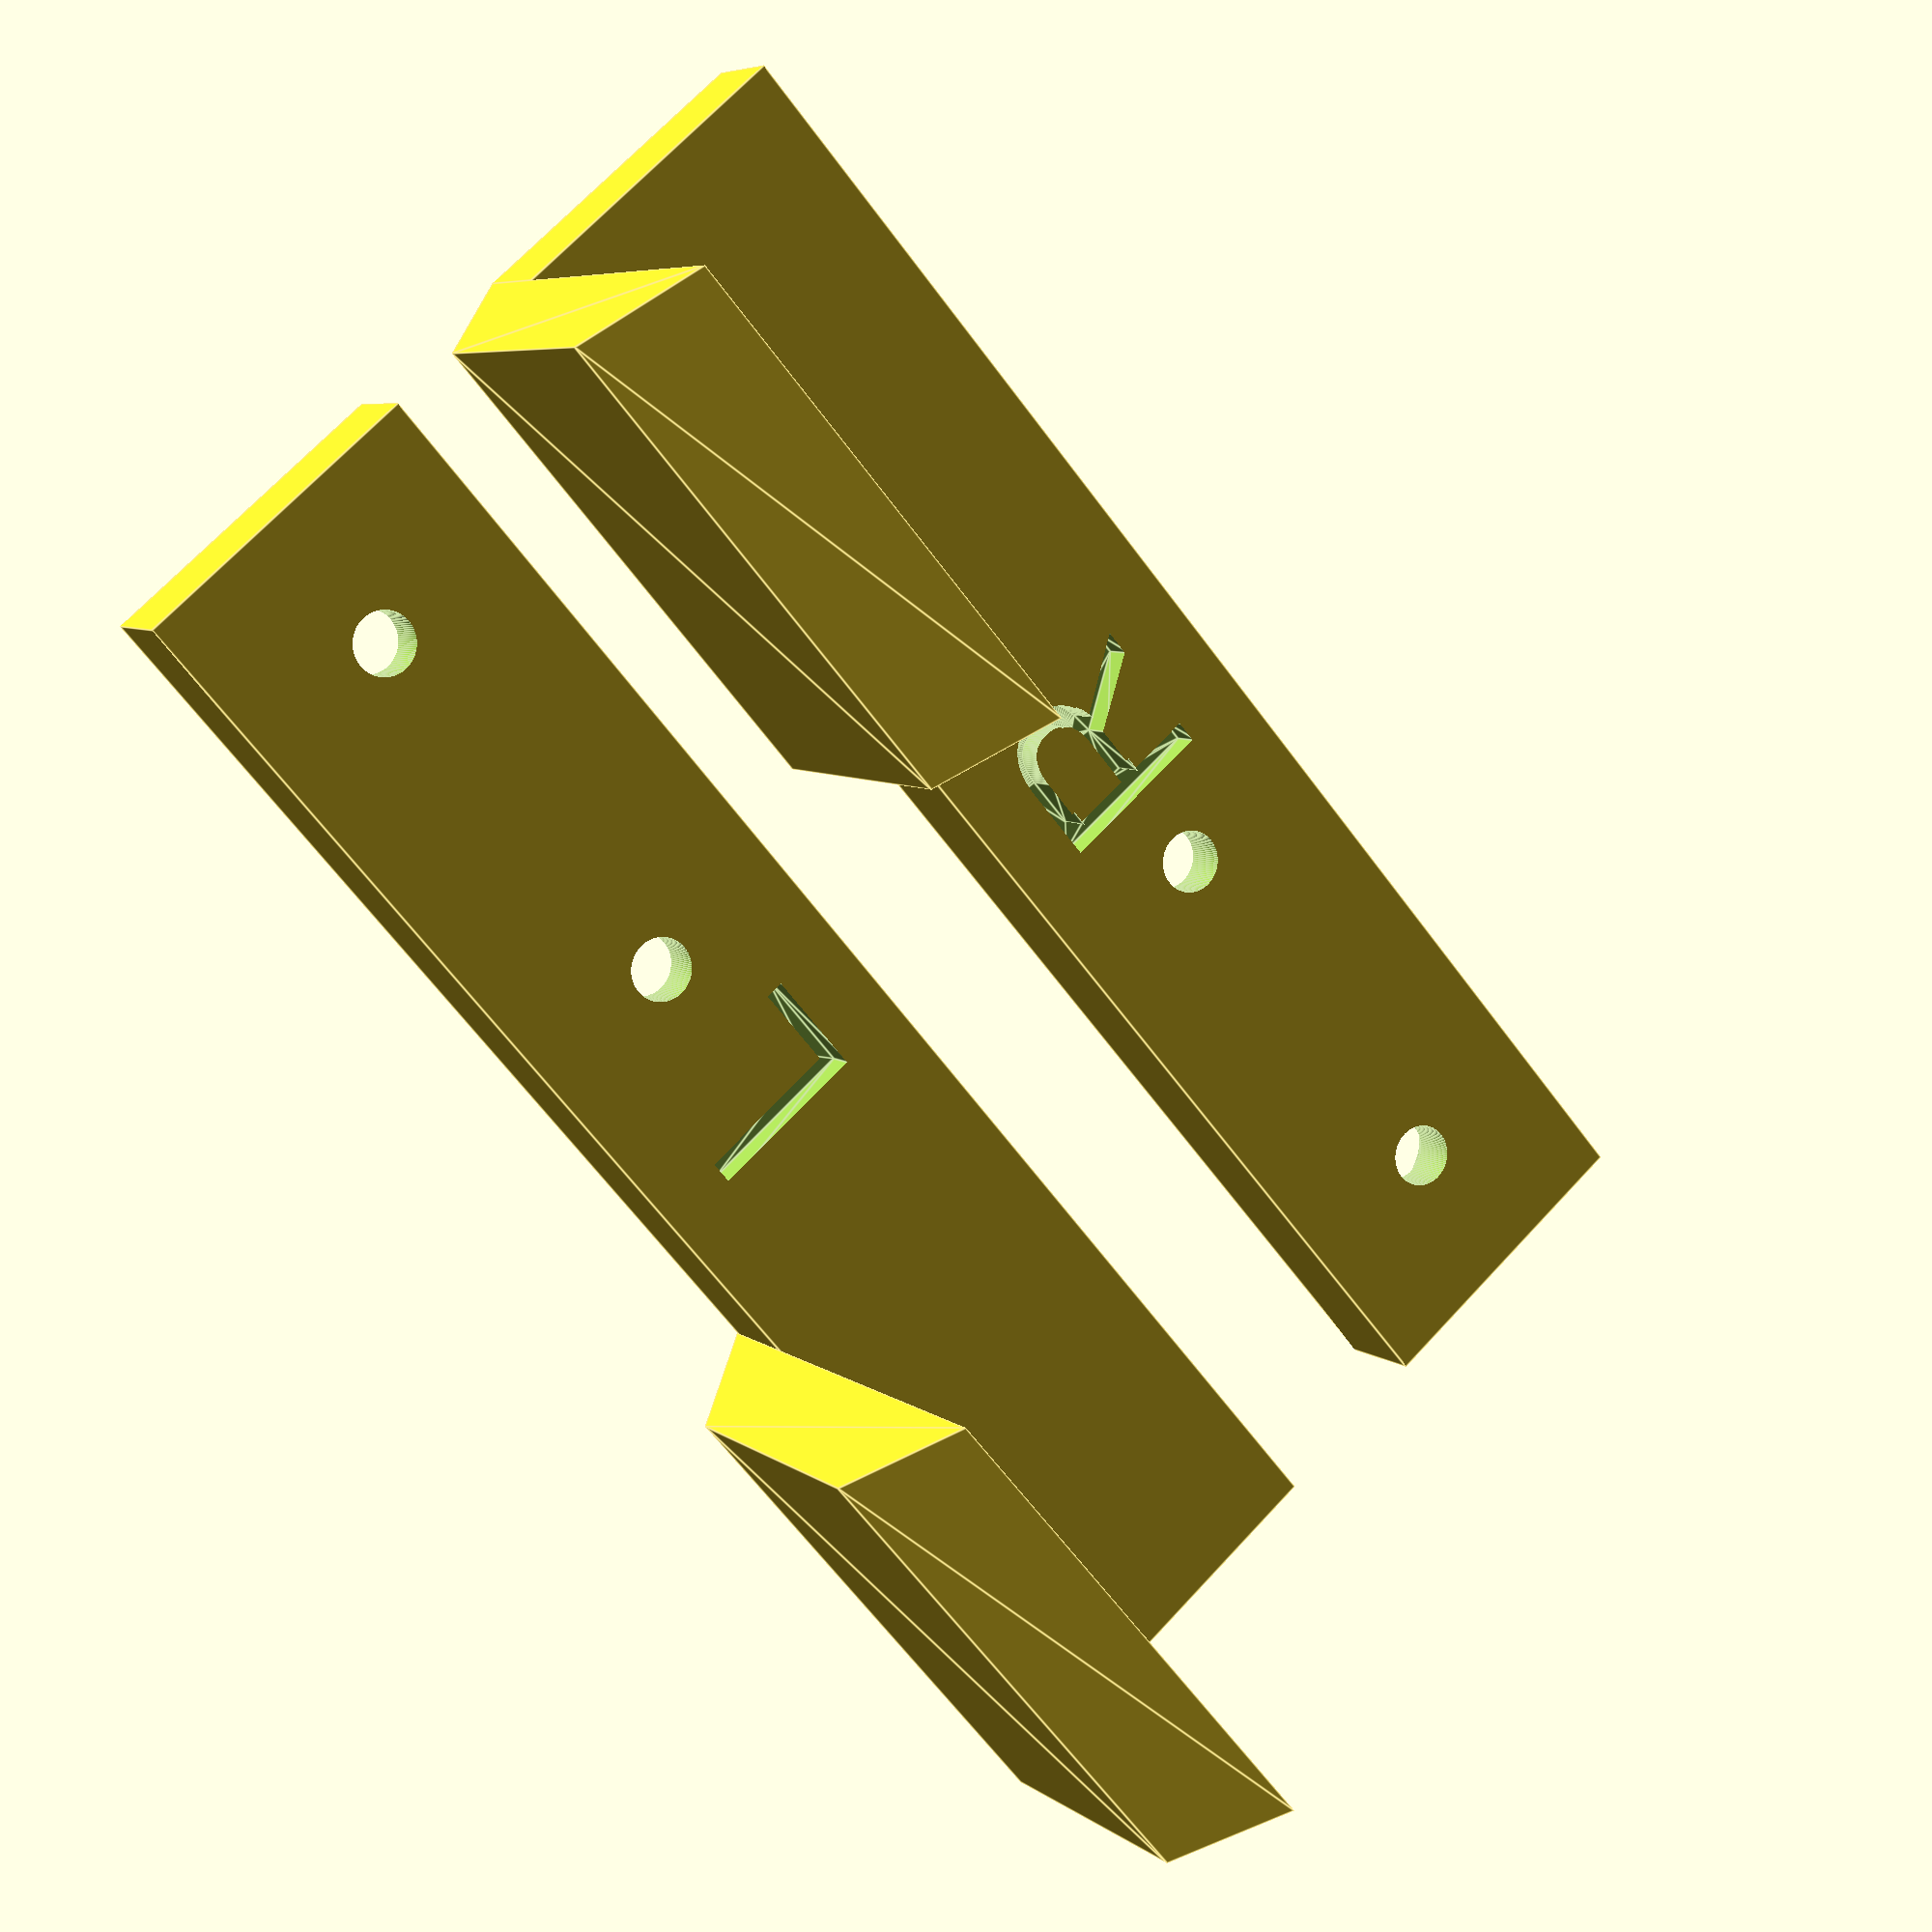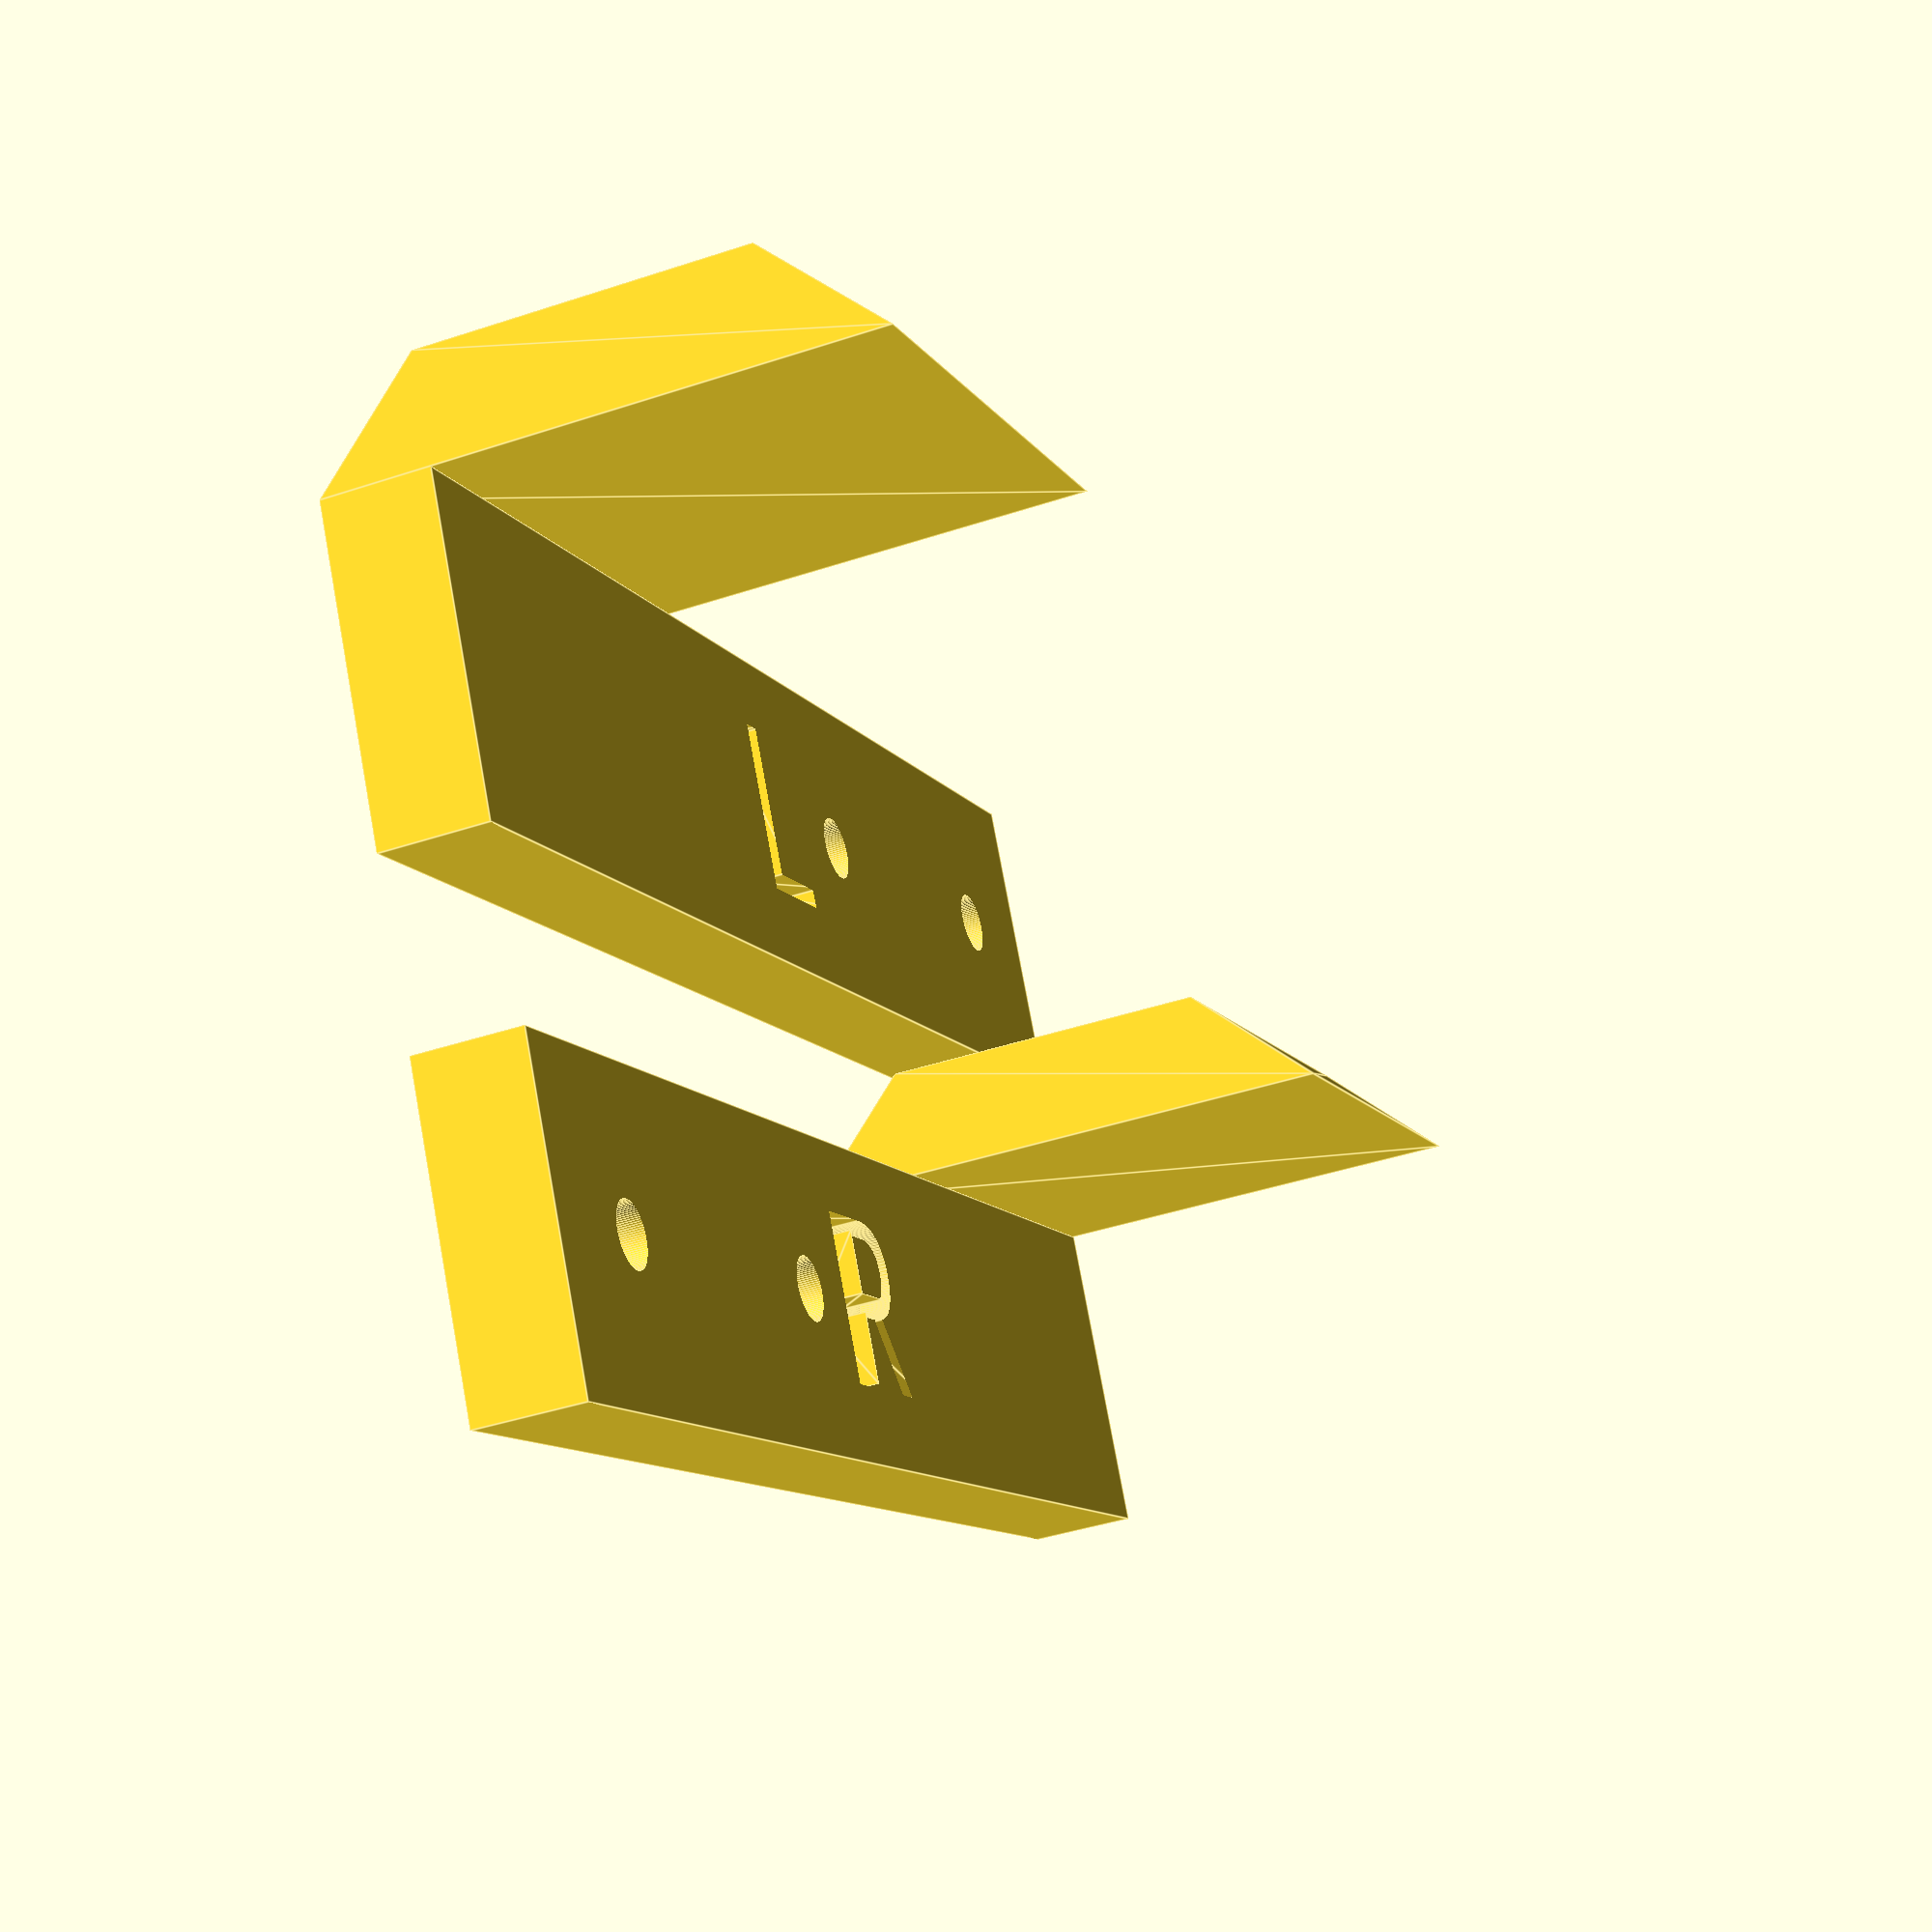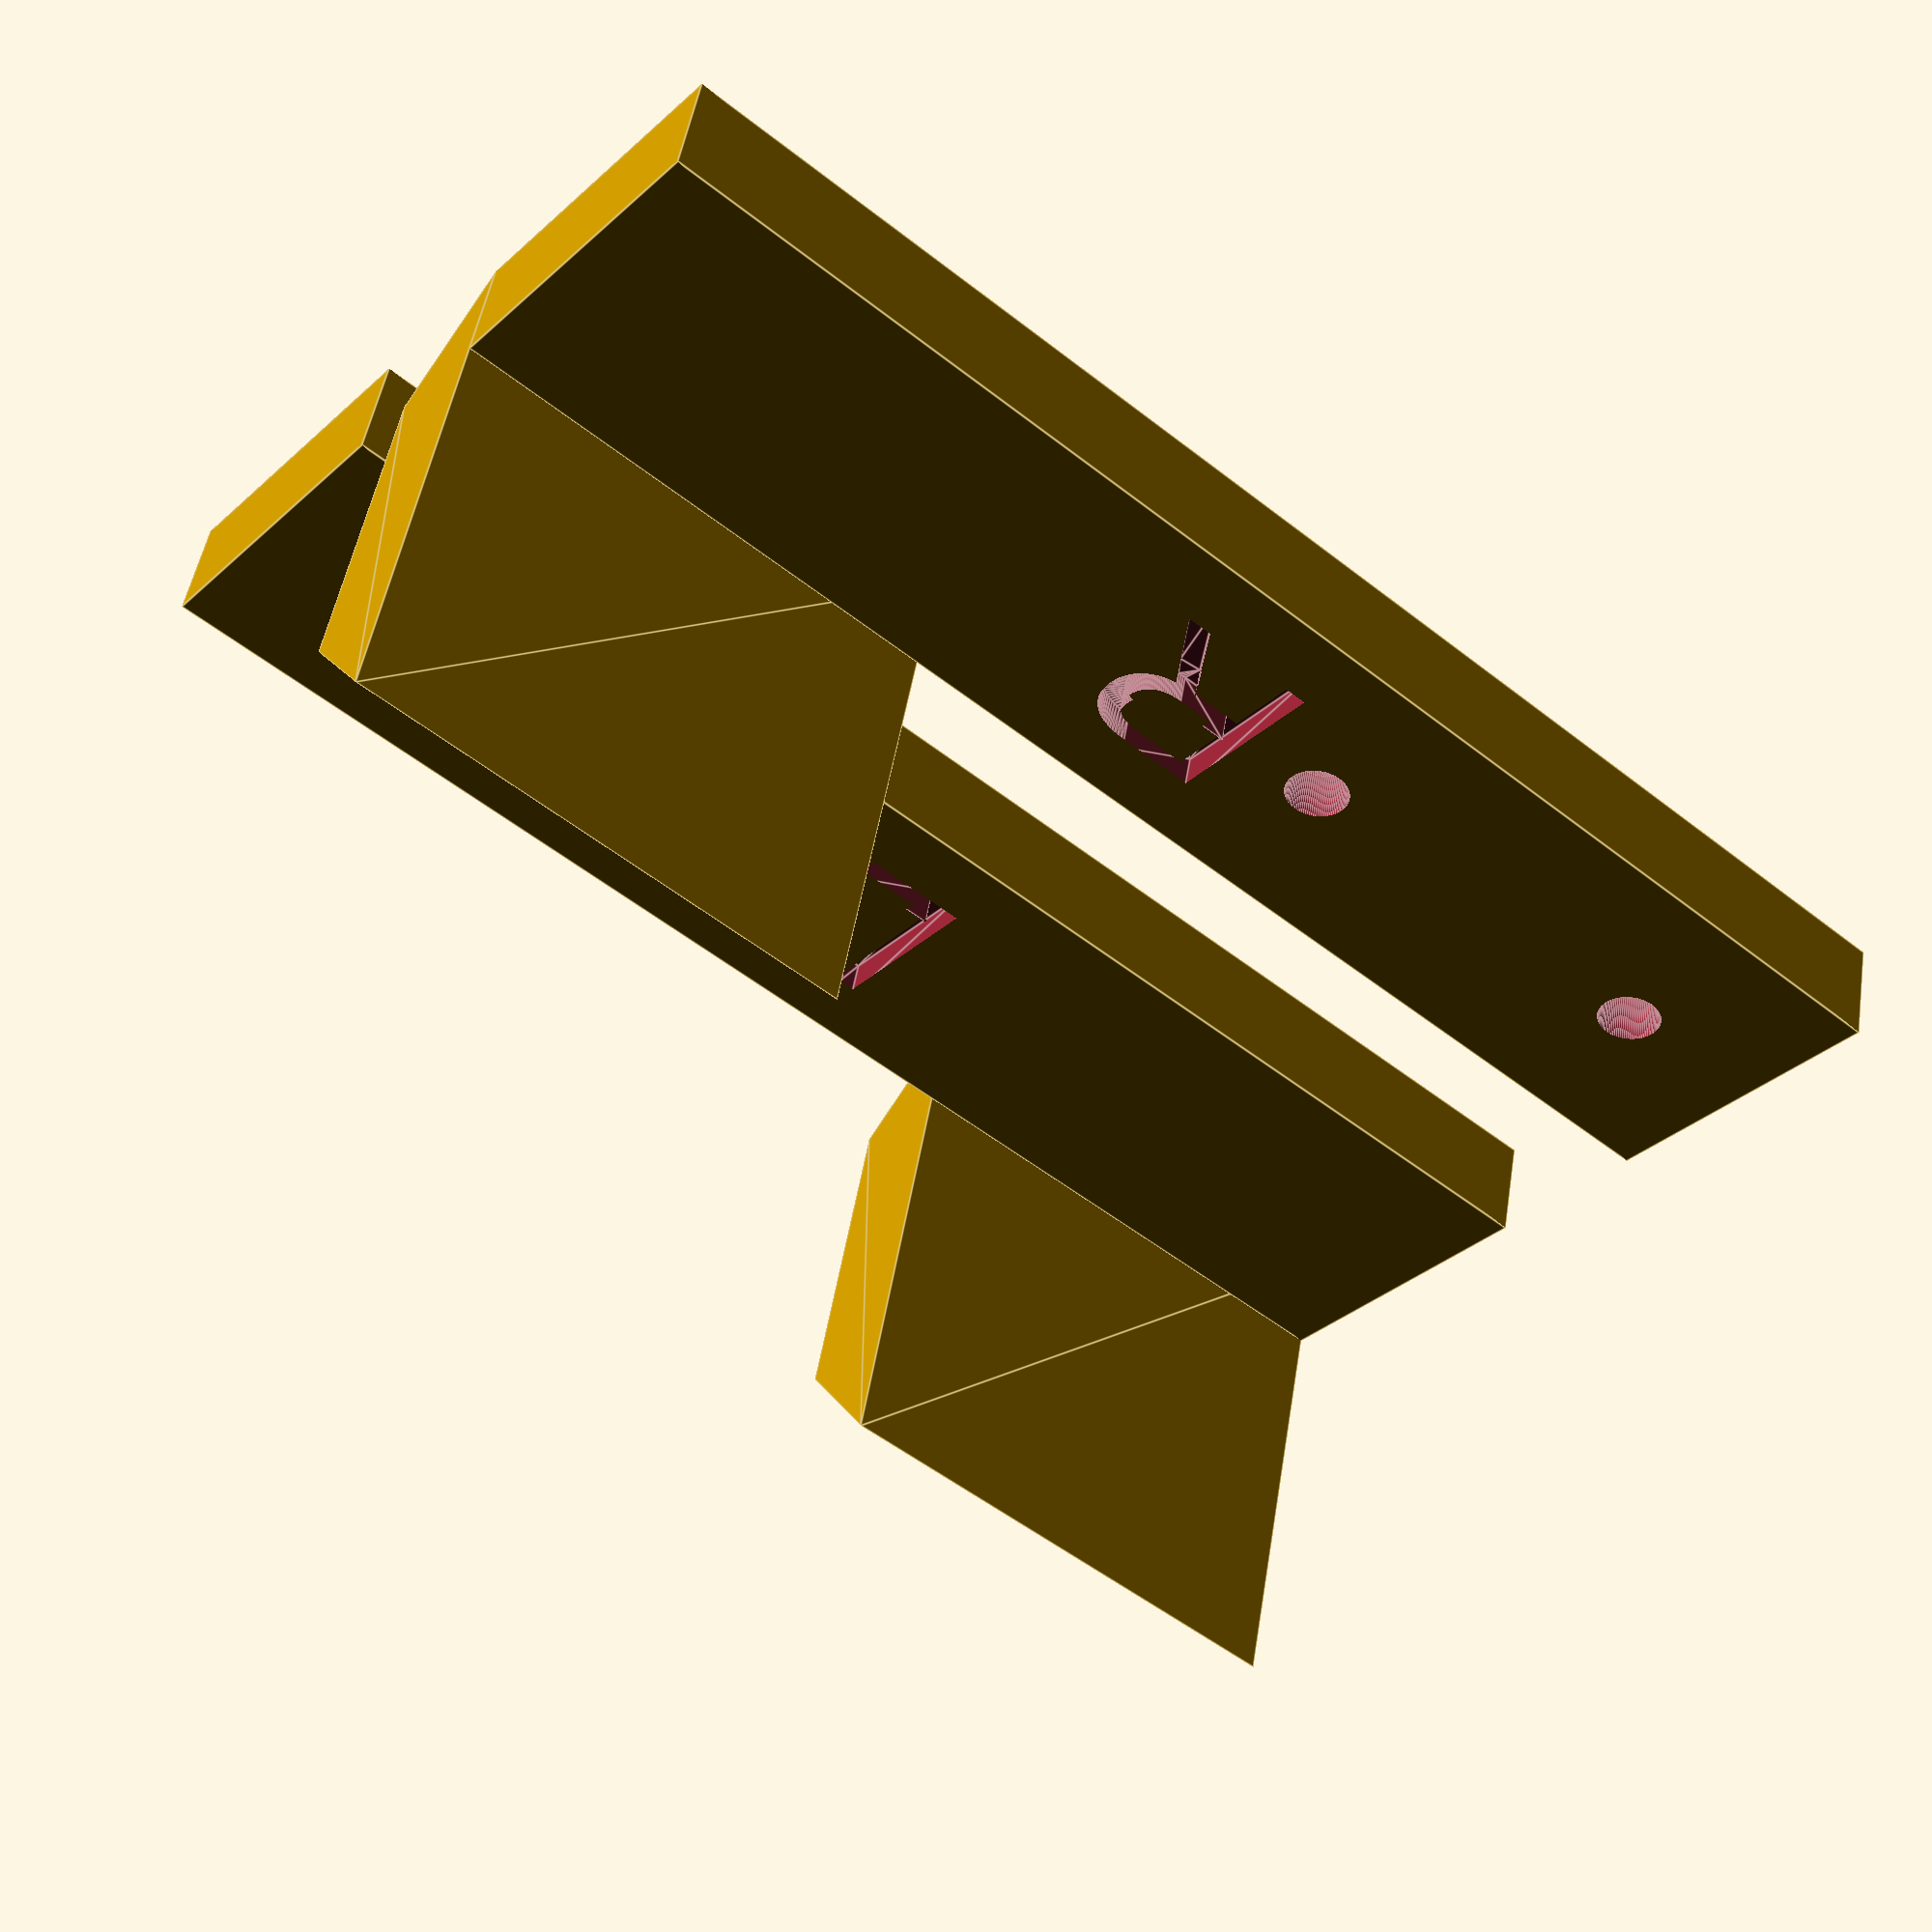
<openscad>
//spacer to keep the shutters from scraping

$fn= 100;
base = [42, 9, 3];
deflector = [15, 3, 15] ;
screwHoleD = 1.8 ;
flareH = 1.6 ;
flareD = 3.6 ;
wiggle=.2;

module deflector(deflector) {
    //deflector
    translate([deflector.x,0,deflector.z]) 
        rotate([0,90,180]) 
            linear_extrude(deflector.x) 
                polygon(points  =   [   [0,0],
                                        [deflector.z,0],
                                        [deflector.z-deflector.y,deflector.y],
                                        [deflector.y,deflector.y]
                                    ]);
}
module screws() {
        //screw hole
        translate([base.x/2-base.y/2, base.y/2, -wiggle/2]) {
            cylinder(d=screwHoleD, h=base.z + wiggle);
            cylinder(h=flareH,d1=flareD,d2=screwHoleD);
        }
        //screw hole
        translate([base.y/2, base.y/2, -wiggle/2]) {
            cylinder(d=screwHoleD, h=base.z + wiggle);
            cylinder(h=flareH,d1=flareD,d2=screwHoleD);
        }
}

module holder(base,deflector,screwHoleD,flareH,flareD,side) {
    textD = 1;
    //depending on if right or left
    offsetDeflector = (side == "R") ? [0,0,0] : (side == "L") ? [base.x-deflector.x,0,0] : undef;
    offsetScrews = (side == "R") ? [base.x/2,0,0] : (side == "L") ? [0,0,0] : undef;
    difference() { 
        //mounting plate
        cube(base);
        translate(offsetScrews) screws();
        //Label
        translate([base.x/2,base.y/2,base.z-textD+wiggle/2])
            linear_extrude(textD+wiggle) 
                rotate([0,0,180]) 
                    text(side,size=5,valign="center",halign="center");
    }
    translate(offsetDeflector) deflector(deflector);  
 
}
    
translate([0, 00, 0]) holder(base,deflector,screwHoleD,flareH,flareD,"L");
translate([0, 14, 0]) holder(base,deflector,screwHoleD,flareH,flareD,"R");


</openscad>
<views>
elev=353.9 azim=49.1 roll=334.2 proj=p view=edges
elev=221.5 azim=330.7 roll=248.1 proj=p view=edges
elev=310.7 azim=39.7 roll=9.3 proj=p view=edges
</views>
